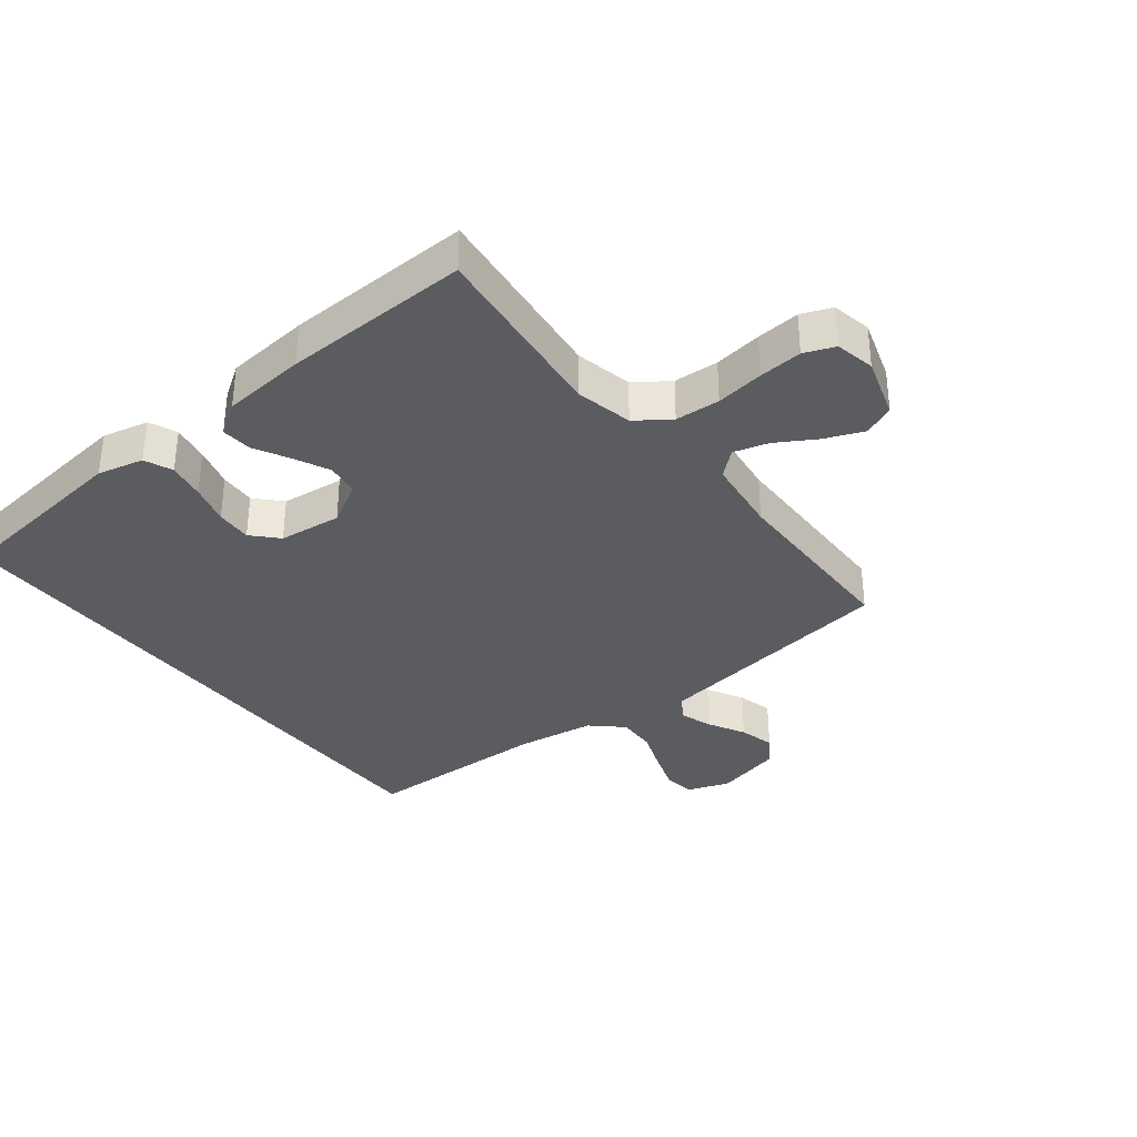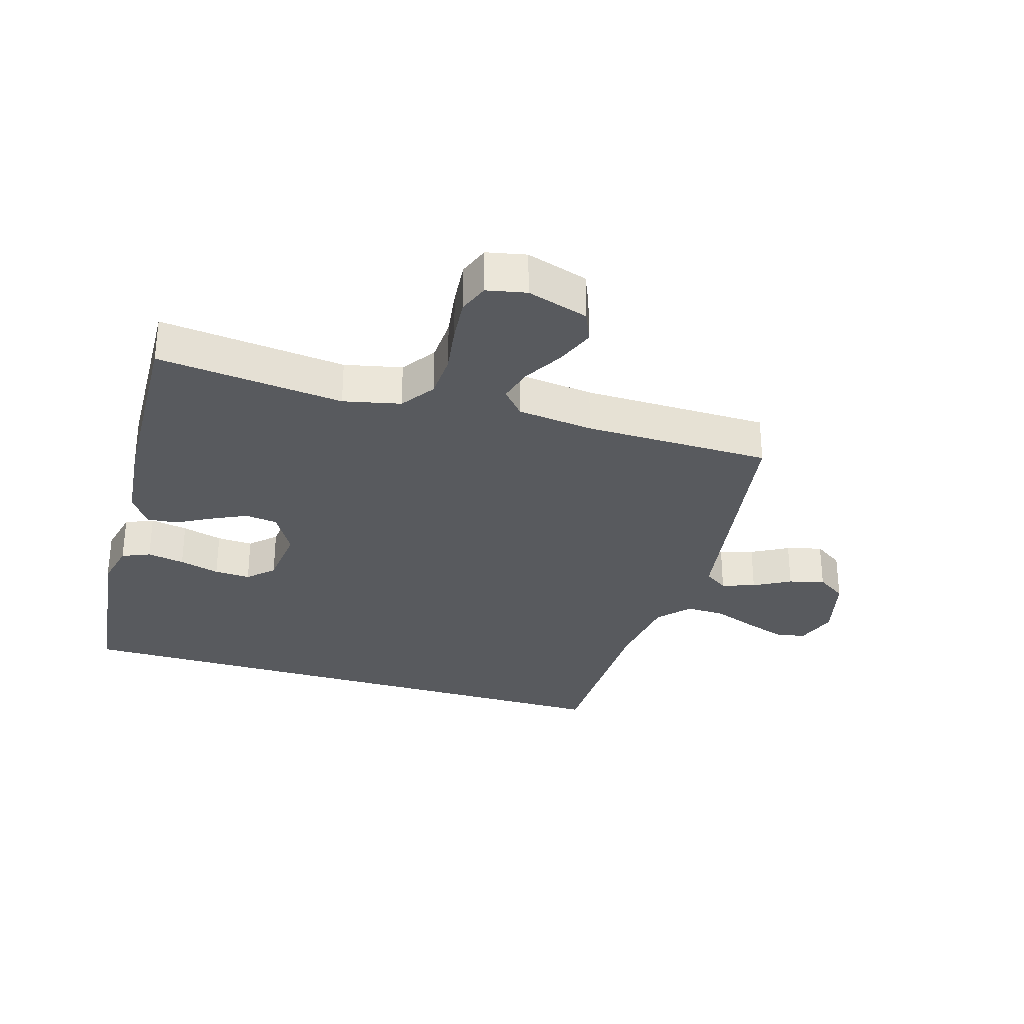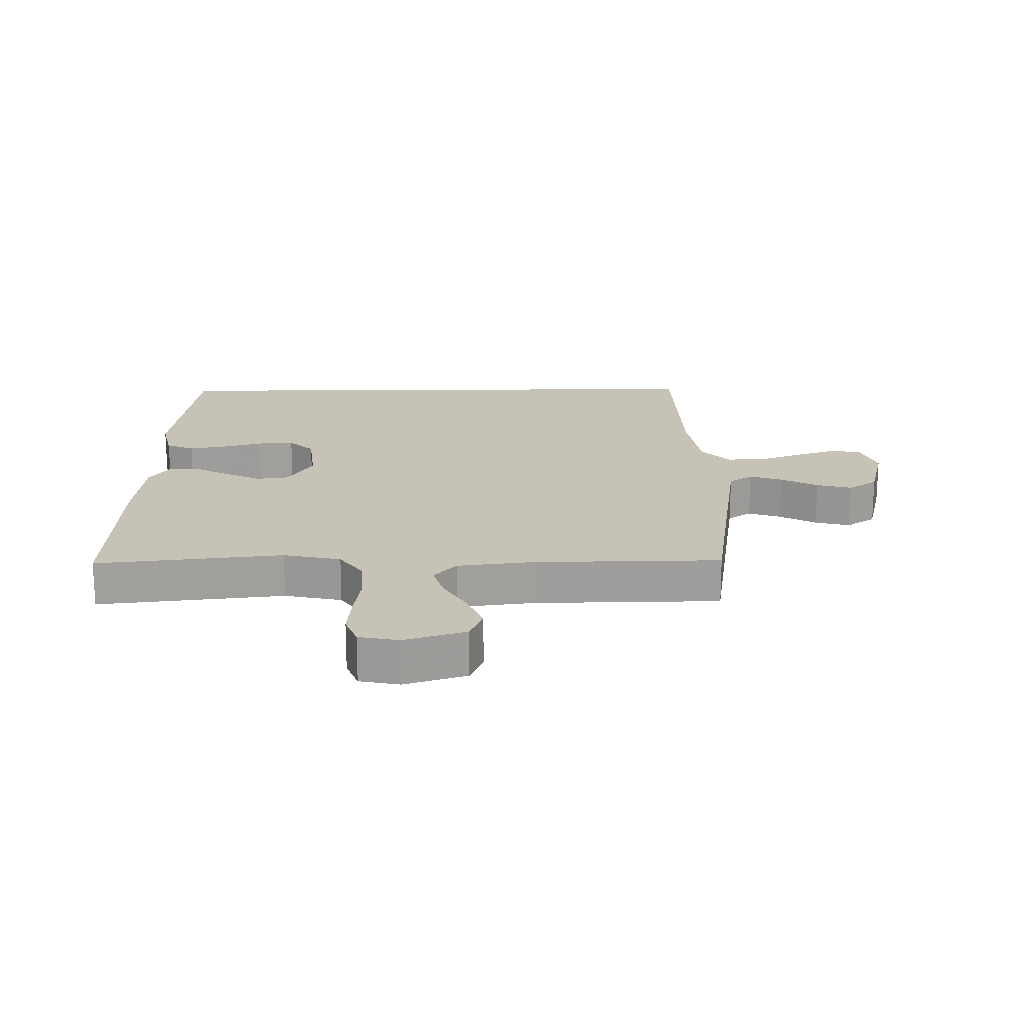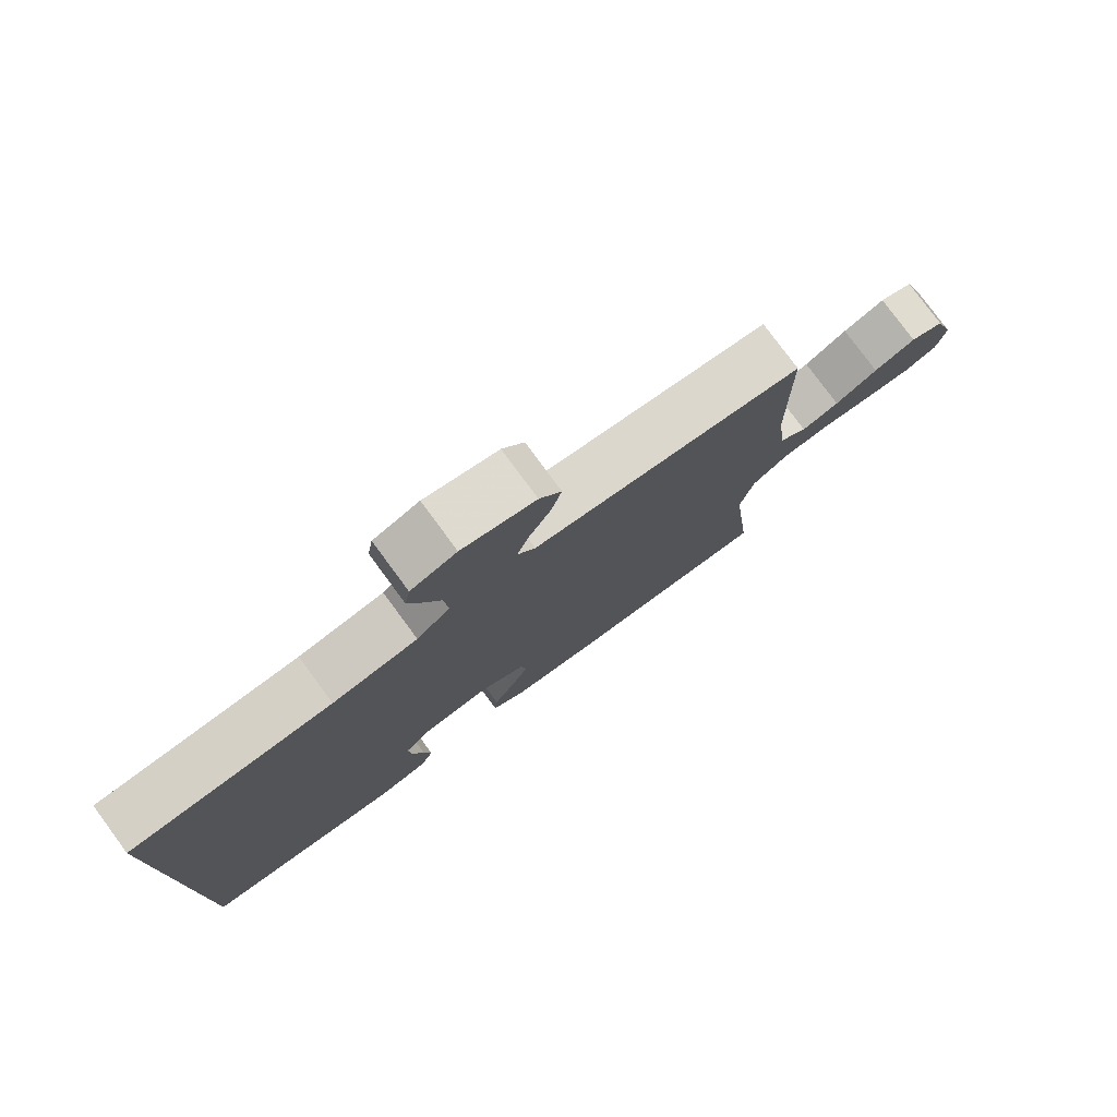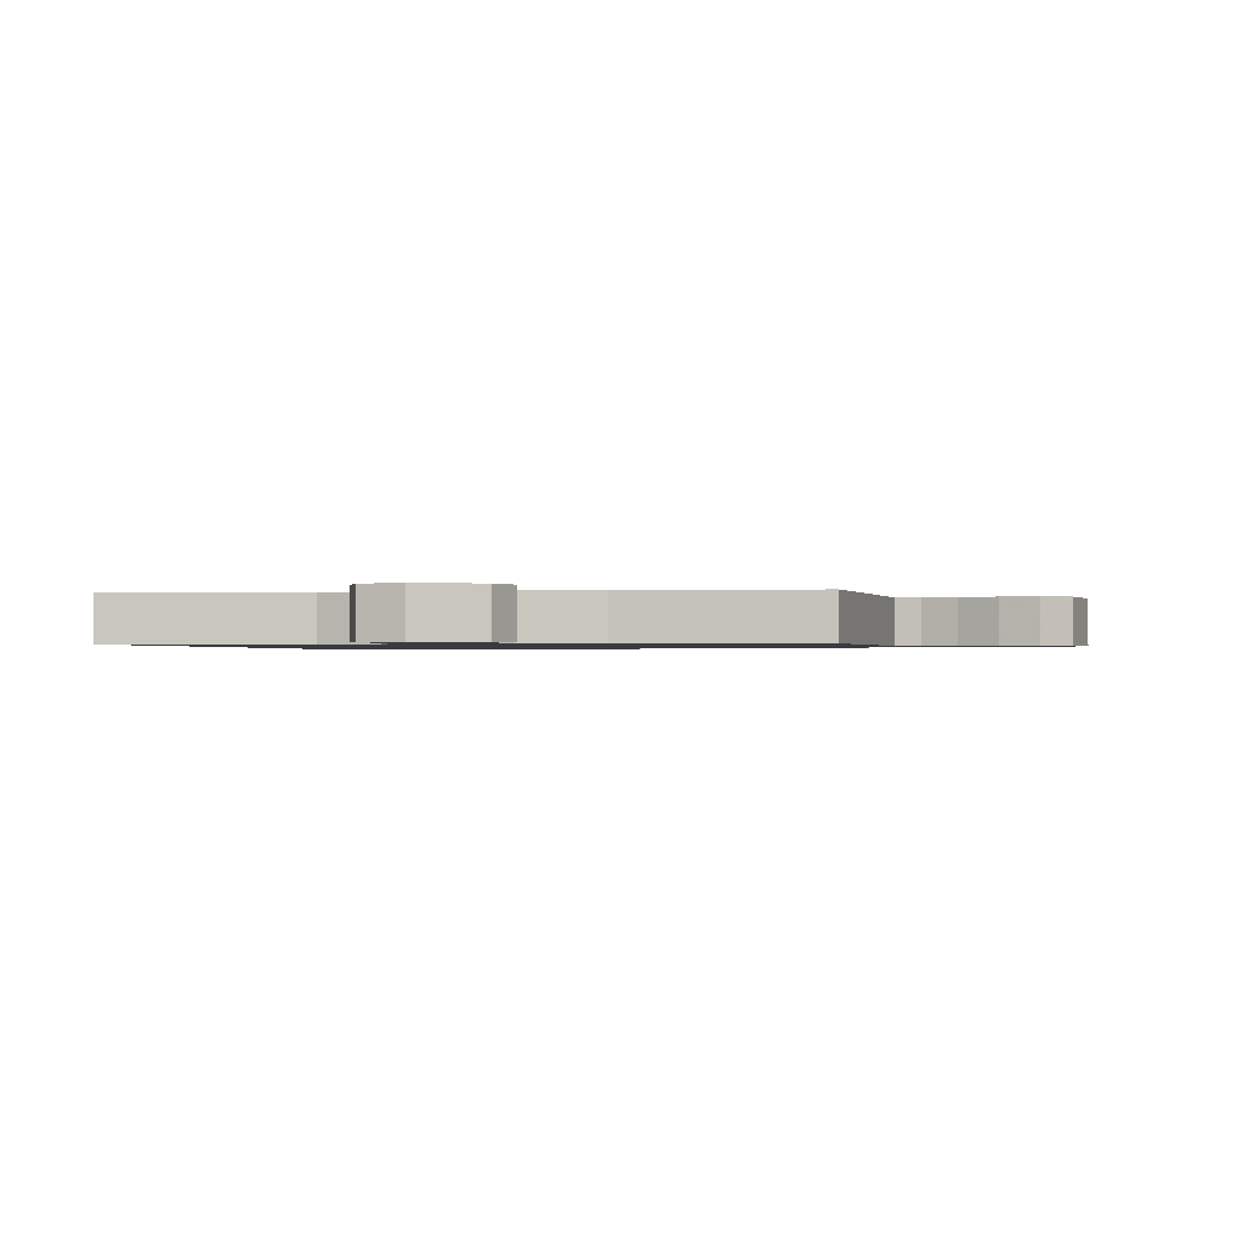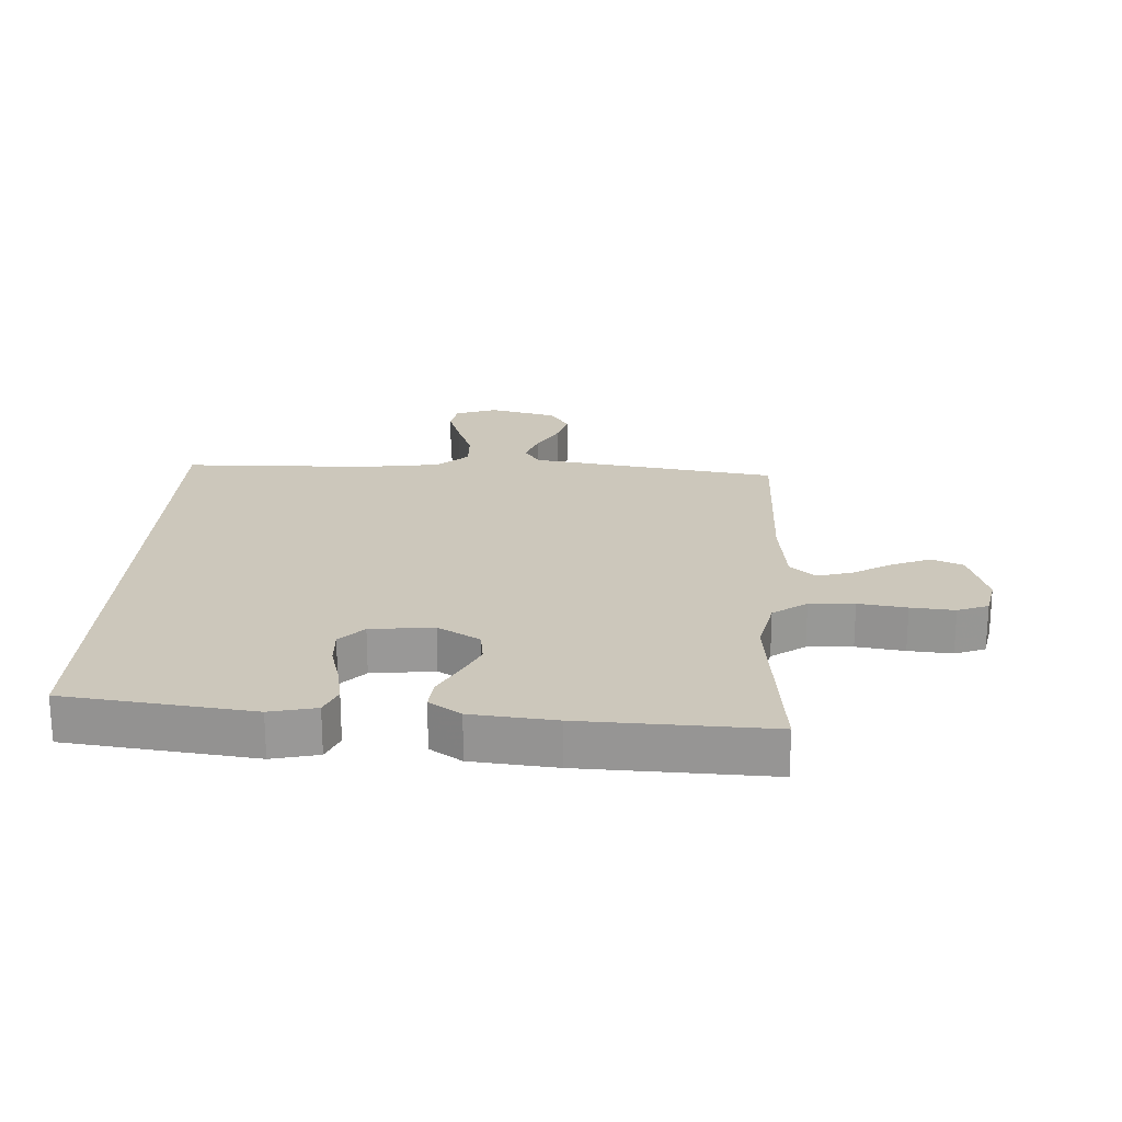
<metadata>
{"format":"obj","ext":"obj","renderer":"f3d","projection":"perspective","resolution":1024,"background":"white","views":[{"elev":-34.6,"azim":-142.1,"up":"+Y"},{"elev":-30.9,"azim":-106.5,"up":"+Y"},{"elev":19.2,"azim":-90.8,"up":"+Y"},{"elev":78.9,"azim":143.6,"up":"+Z"},{"elev":-1.0,"azim":-82.3,"up":"+Y"},{"elev":21.6,"azim":-176.9,"up":"+Y"}]}
</metadata>
<code>
v -0.5 0.07 0.5
v -0.2 0.07 0.545
v -0.101 0.07 0.56
v -0.075 0.07 0.598
v -0.093 0.07 0.651
v -0.125 0.07 0.71
v -0.14 0.07 0.767
v -0.108 0.07 0.814
v 0 0.07 0.841
v 0.067 0.07 0.817
v 0.075 0.07 0.768
v 0.053 0.07 0.703
v 0.027 0.07 0.634
v 0.025 0.07 0.571
v 0.074 0.07 0.526
v 0.2 0.07 0.508
v 0.5 0.07 0.501
v 0.5 0.07 -0.449
v 0.2 0.07 -0.485
v 0.126 0.07 -0.468
v 0.107 0.07 -0.423
v 0.118 0.07 -0.363
v 0.136 0.07 -0.298
v 0.139 0.07 -0.24
v 0.101 0.07 -0.2
v 0 0.07 -0.189
v -0.068 0.07 -0.229
v -0.075 0.07 -0.281
v -0.048 0.07 -0.338
v -0.018 0.07 -0.394
v -0.014 0.07 -0.443
v -0.065 0.07 -0.477
v -0.2 0.07 -0.49
v -0.5 0.07 -0.5
v -0.467 0.07 -0.2
v -0.487 0.07 -0.108
v -0.541 0.07 -0.07
v -0.613 0.07 -0.066
v -0.69 0.07 -0.077
v -0.76 0.07 -0.083
v -0.809 0.07 -0.064
v -0.822 0.07 0
v -0.791 0.07 0.099
v -0.741 0.07 0.12
v -0.679 0.07 0.095
v -0.616 0.07 0.058
v -0.56 0.07 0.042
v -0.519 0.07 0.078
v -0.504 0.07 0.2
v -0.5 0 0.5
v -0.2 0 0.545
v -0.101 0 0.56
v -0.075 0 0.598
v -0.093 0 0.651
v -0.125 0 0.71
v -0.14 0 0.767
v -0.108 0 0.814
v 0 0 0.841
v 0.067 0 0.817
v 0.075 0 0.768
v 0.053 0 0.703
v 0.027 0 0.634
v 0.025 0 0.571
v 0.074 0 0.526
v 0.2 0 0.508
v 0.5 0 0.501
v 0.5 0 -0.449
v 0.2 0 -0.485
v 0.126 0 -0.468
v 0.107 0 -0.423
v 0.118 0 -0.363
v 0.136 0 -0.298
v 0.139 0 -0.24
v 0.101 0 -0.2
v 0 0 -0.189
v -0.068 0 -0.229
v -0.075 0 -0.281
v -0.048 0 -0.338
v -0.018 0 -0.394
v -0.014 0 -0.443
v -0.065 0 -0.477
v -0.2 0 -0.49
v -0.5 0 -0.5
v -0.467 0 -0.2
v -0.487 0 -0.108
v -0.541 0 -0.07
v -0.613 0 -0.066
v -0.69 0 -0.077
v -0.76 0 -0.083
v -0.809 0 -0.064
v -0.822 0 0
v -0.791 0 0.099
v -0.741 0 0.12
v -0.679 0 0.095
v -0.616 0 0.058
v -0.56 0 0.042
v -0.519 0 0.078
v -0.504 0 0.2
f 44 45 46
f 43 44 46
f 42 43 46
f 41 42 46
f 40 41 46
f 39 40 46
f 38 39 46
f 37 38 46 47
f 36 37 47 48
f 33 34 35
f 32 33 35
f 31 32 35
f 30 31 35
f 29 30 35
f 36 48 49
f 35 36 49
f 29 35 49
f 28 29 49
f 21 22 23
f 20 21 23
f 19 20 23
f 18 19 23
f 17 18 23
f 16 17 23 24
f 15 16 24 25
f 11 12 13
f 10 11 13
f 9 10 13
f 8 9 13
f 7 8 13
f 6 7 13
f 5 6 13
f 4 5 13 14
f 15 25 26
f 14 15 26
f 4 14 26
f 3 4 26
f 49 1 2
f 28 49 2
f 27 28 2
f 2 3 26 27
f 95 94 93
f 95 93 92
f 95 92 91
f 95 91 90
f 95 90 89
f 95 89 88
f 95 88 87
f 96 95 87 86
f 97 96 86 85
f 84 83 82
f 84 82 81
f 84 81 80
f 84 80 79
f 84 79 78
f 98 97 85
f 98 85 84
f 98 84 78
f 98 78 77
f 72 71 70
f 72 70 69
f 72 69 68
f 72 68 67
f 72 67 66
f 73 72 66 65
f 74 73 65 64
f 62 61 60
f 62 60 59
f 62 59 58
f 62 58 57
f 62 57 56
f 62 56 55
f 62 55 54
f 63 62 54 53
f 75 74 64
f 75 64 63
f 75 63 53
f 75 53 52
f 51 50 98
f 51 98 77
f 51 77 76
f 76 75 52 51
f 1 50 51 2
f 2 51 52 3
f 3 52 53 4
f 4 53 54 5
f 5 54 55 6
f 6 55 56 7
f 7 56 57 8
f 8 57 58 9
f 9 58 59 10
f 10 59 60 11
f 11 60 61 12
f 12 61 62 13
f 13 62 63 14
f 14 63 64 15
f 15 64 65 16
f 16 65 66 17
f 17 66 67 18
f 18 67 68 19
f 19 68 69 20
f 20 69 70 21
f 21 70 71 22
f 22 71 72 23
f 23 72 73 24
f 24 73 74 25
f 25 74 75 26
f 26 75 76 27
f 27 76 77 28
f 28 77 78 29
f 29 78 79 30
f 30 79 80 31
f 31 80 81 32
f 32 81 82 33
f 33 82 83 34
f 34 83 84 35
f 35 84 85 36
f 36 85 86 37
f 37 86 87 38
f 38 87 88 39
f 39 88 89 40
f 40 89 90 41
f 41 90 91 42
f 42 91 92 43
f 43 92 93 44
f 44 93 94 45
f 45 94 95 46
f 46 95 96 47
f 47 96 97 48
f 48 97 98 49
f 49 98 50 1

</code>
